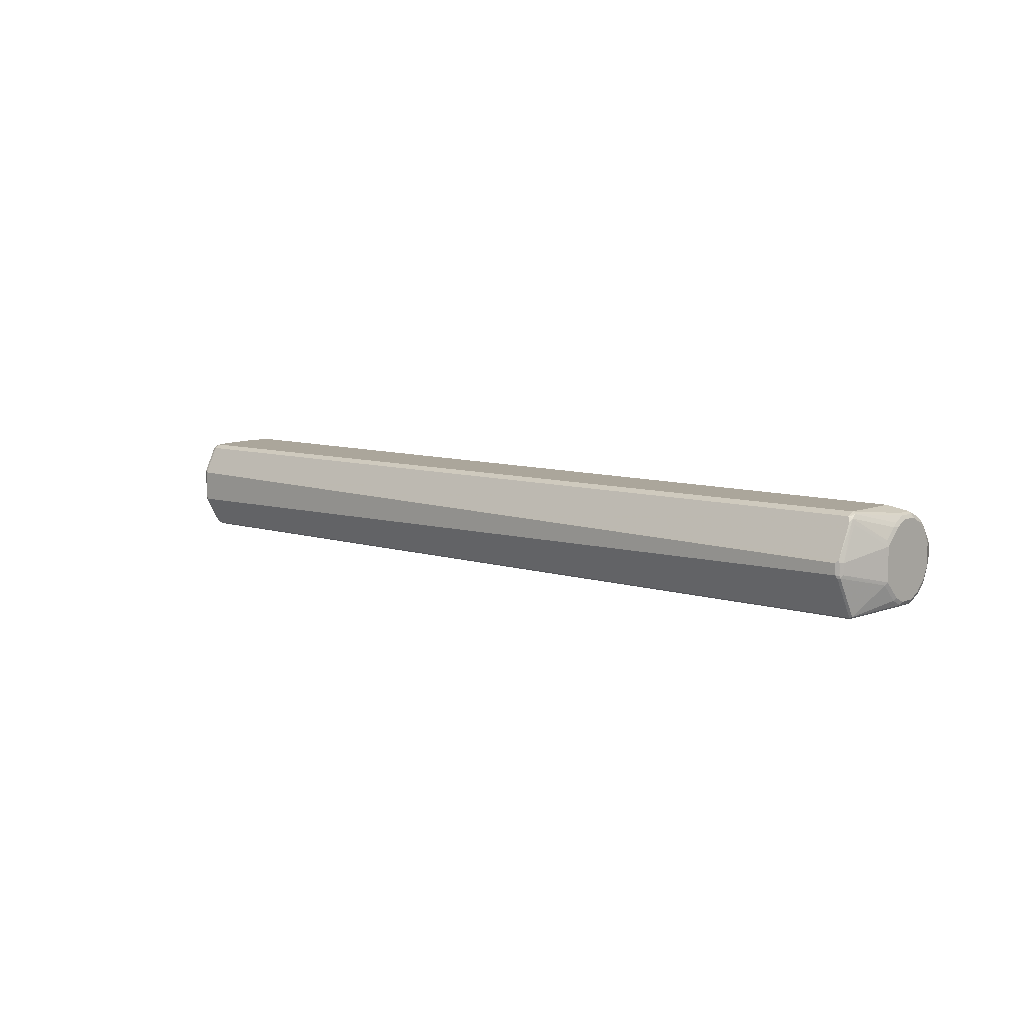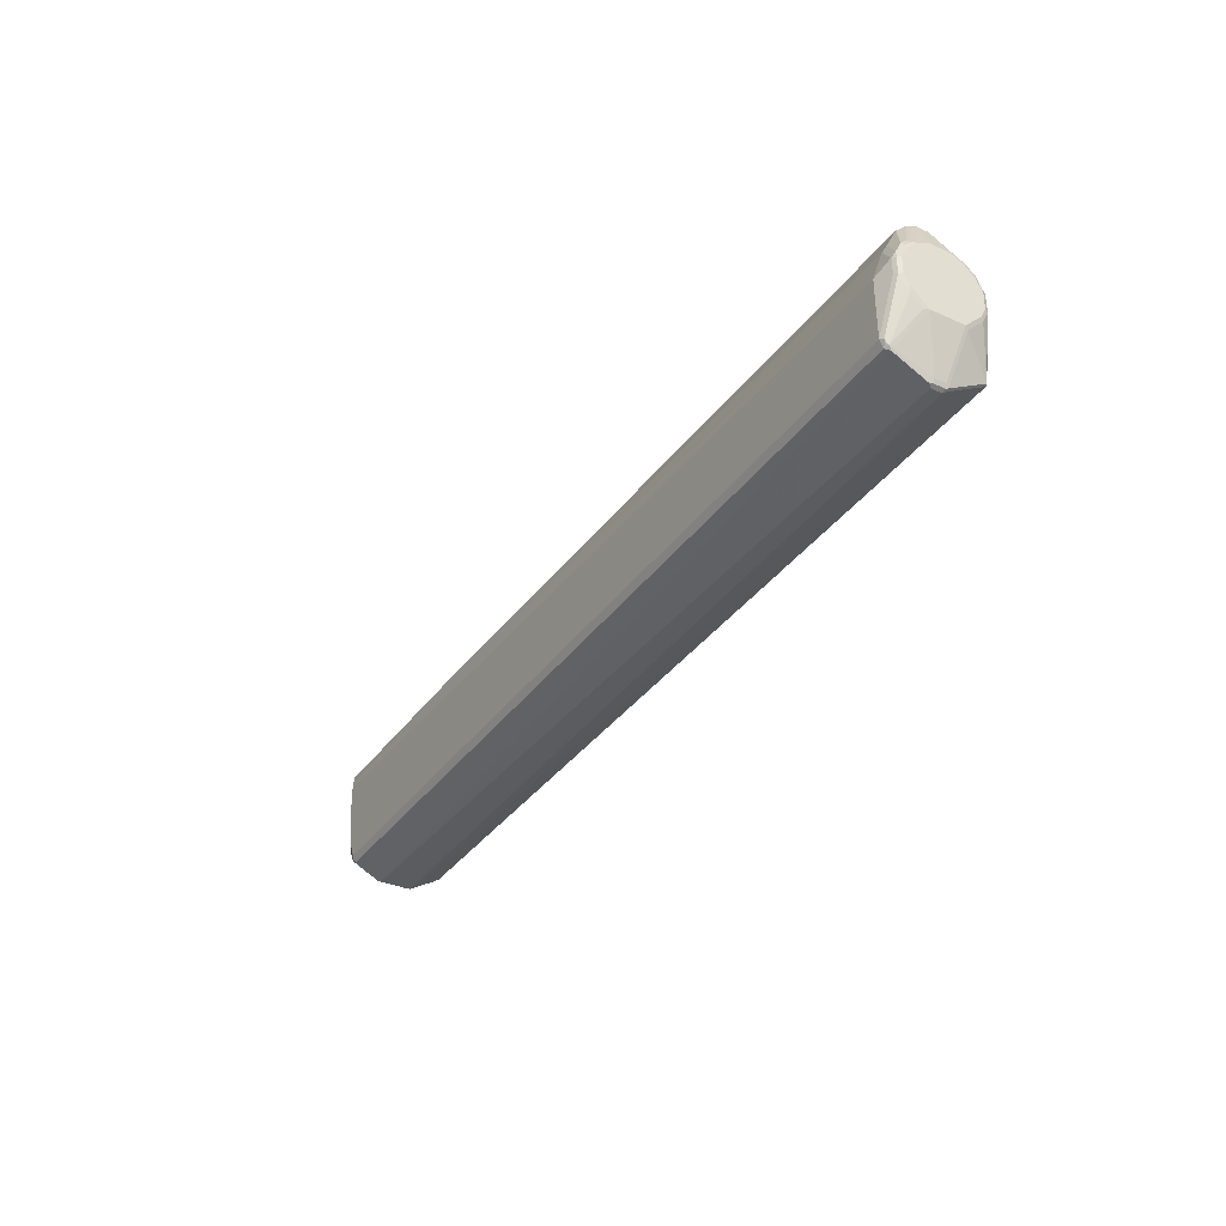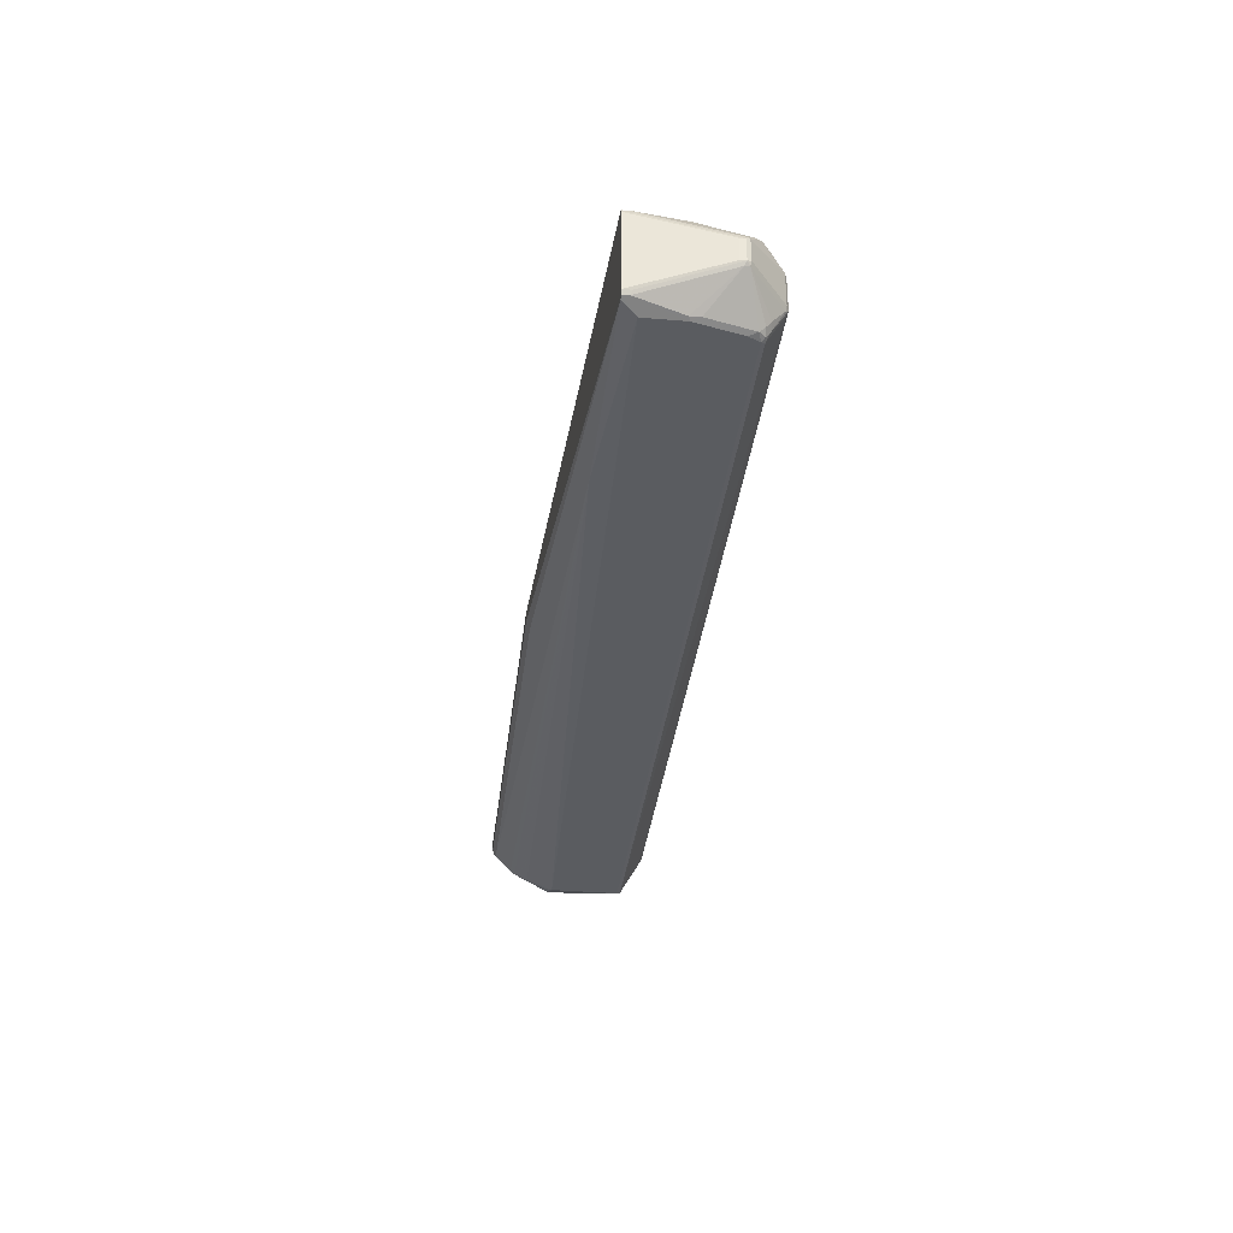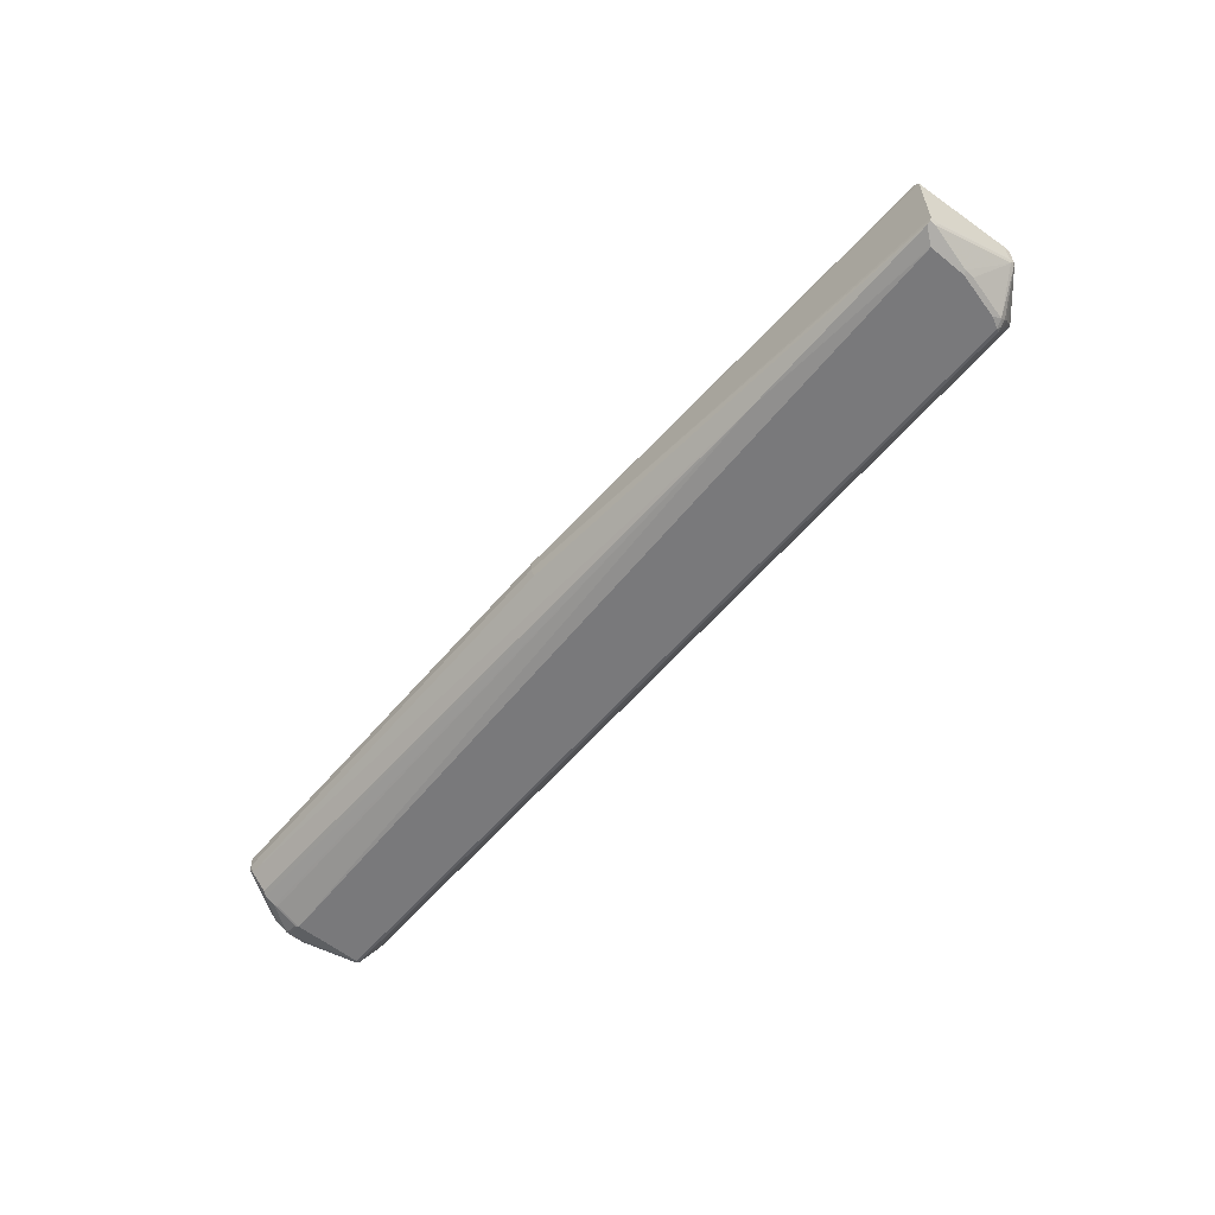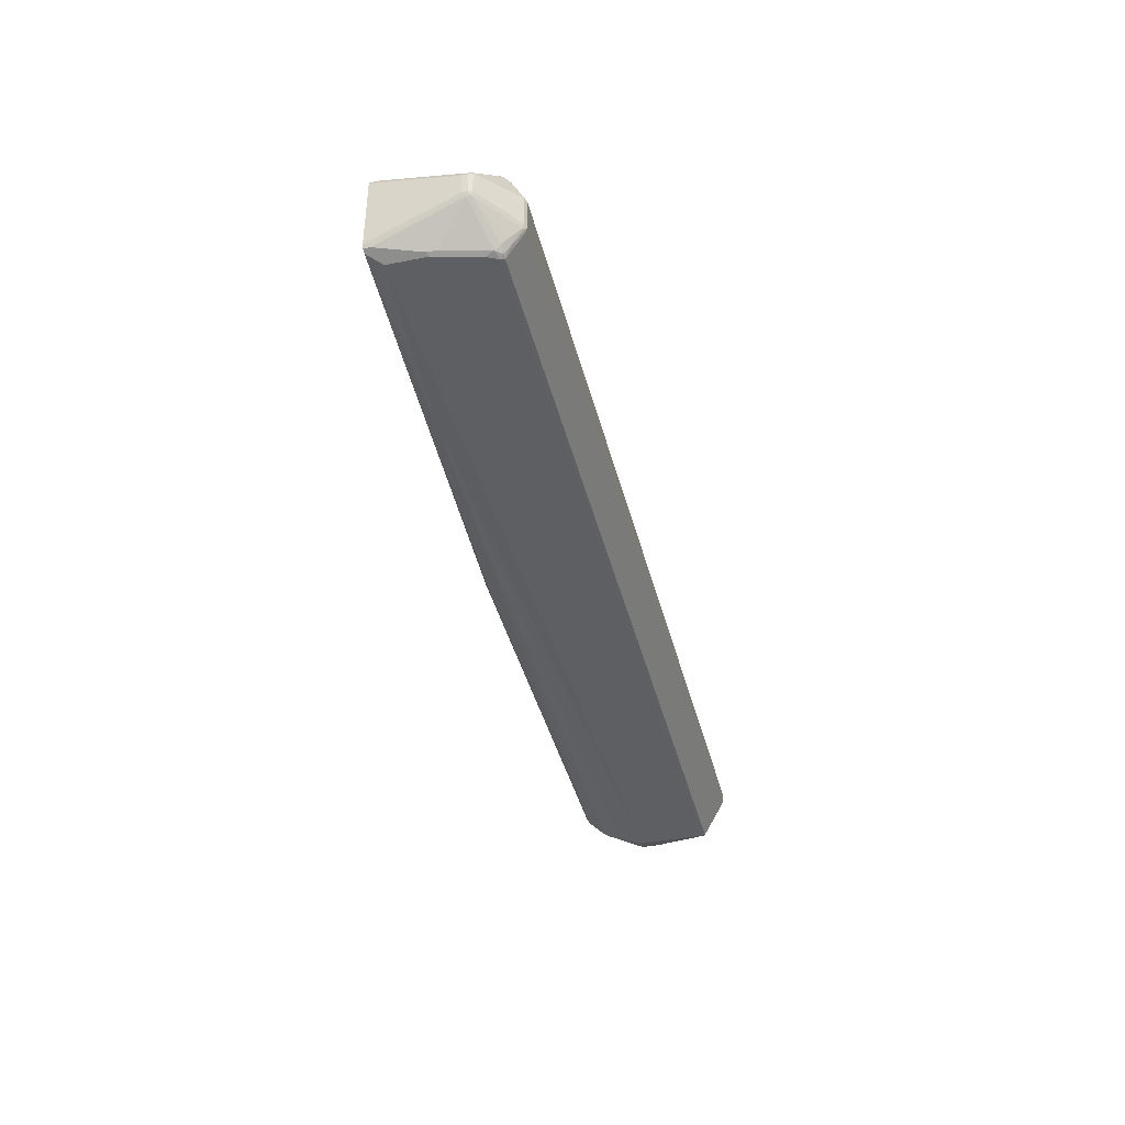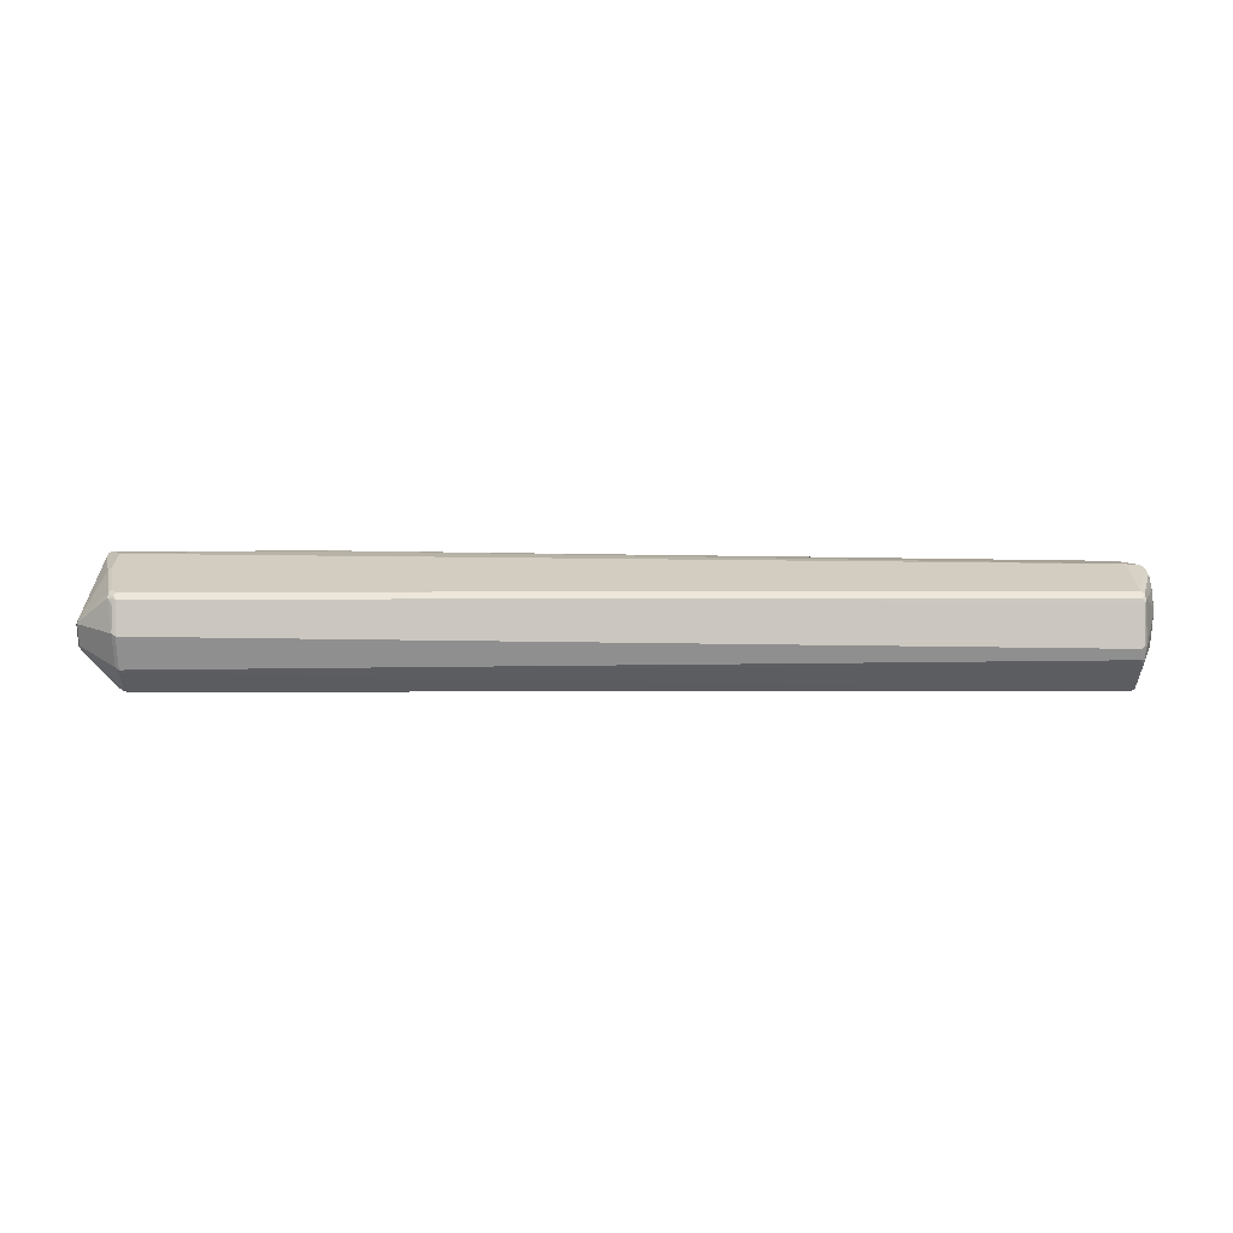
<metadata>
{"format":"obj","ext":"obj","renderer":"f3d","projection":"perspective","resolution":1024,"background":"white","views":[{"elev":7.9,"azim":-137.8,"up":"+Y"},{"elev":-35.1,"azim":-120.6,"up":"+Z"},{"elev":-34.0,"azim":83.3,"up":"+Y"},{"elev":-57.9,"azim":50.3,"up":"+Y"},{"elev":-39.9,"azim":103.6,"up":"+Y"},{"elev":24.6,"azim":179.8,"up":"+Y"}]}
</metadata>
<code>
v -0.8659 -0.0578 -0.302
v -0.8659 -0.06724 -0.3209
v -0.8635 -0.07313 -0.3256
v -0.8651 -0.07235 -0.3303
v -0.8651 -0.07235 -0.3586
v -0.8659 -0.07078 -0.3633
v -0.8682 -0.06606 -0.3303
v -0.8682 -0.05662 -0.3115
v -0.8682 -0.04719 -0.302
v -0.8682 -0.03775 -0.2926
v -0.8682 -0.01888 -0.2831
v -0.8651 -0.0409 -0.2863
v -0.8651 -0.02202 -0.2768
v -0.8367 -0.01259 -0.2202
v -0.8375 -0.02006 -0.2265
v -0.8659 -0.04837 -0.2926
v -0.8375 -0.04837 -0.2548
v -0.8305 -0.05033 -0.2517
v -0.8352 -0.05426 -0.2596
v -0.8635 -0.0637 -0.3067
v -0.8352 -0.0637 -0.2784
v 0.4058 -0.07549 -0.2689
v -0.8305 -0.06606 -0.2831
v -0.8305 -0.08494 -0.3303
v -0.8352 -0.08258 -0.3256
v -0.8588 -0.07549 -0.3303
v -0.8305 -0.08494 -0.453
v -0.8588 -0.07549 -0.3586
v -0.8367 -0.08179 -0.453
v -0.8375 -0.08022 -0.4577
v -0.8336 -0.08179 -0.4593
v -0.8336 -0.01573 -0.497
v -0.8375 -0.01416 -0.4955
v -0.8659 -0.03304 -0.4105
v -0.8399 -0.009443 -0.4907
v -0.8682 -0.02831 -0.4058
v -0.8659 -0.04247 -0.4011
v -0.8682 -0.05662 -0.3775
v -0.8659 -0.06134 -0.3822
v -0.8682 -0.06606 -0.3586
v -0.8682 0.02832 -0.4058
v -0.8399 0.009438 -0.4907
v -0.8367 -0.009443 -0.497
v -0.8305 -0.009443 -0.5002
v 0.7267 -0.0283 -0.4908
v 0.7267 0.0283 -0.4908
v -0.8305 0.009438 -0.5002
v -0.8352 0.01416 -0.4978
v -0.8367 0.009438 -0.497
v -0.8375 0.07549 -0.4636
v -0.8399 0.06606 -0.4624
v -0.8659 0.03776 -0.407
v -0.8682 0.05662 -0.3775
v -0.8659 0.05662 -0.3881
v -0.8651 0.06292 -0.3806
v -0.8367 0.08179 -0.4561
v -0.8651 0.07235 -0.3618
v -0.8682 0.06606 -0.3586
v -0.8682 0.06606 -0.3303
v -0.8682 0.03776 -0.2926
v -0.8682 0.05662 -0.3115
v -0.8667 0.05505 -0.3036
v -0.8667 0.04561 -0.2942
v -0.8619 0.05033 -0.2894
v -0.8619 0.05977 -0.2989
v -0.8336 0.0409 -0.2423
v -0.8336 0.02202 -0.2234
v -0.8383 0.01731 -0.2281
v -0.8399 0.009438 -0.2265
v -0.8367 0.006298 -0.2202
v -0.8399 -0.009443 -0.2265
v -0.8367 -0.0006014 -0.2202
v -0.8305 -0.009443 -0.2171
v -0.8352 -0.01652 -0.2218
v -0.8305 -0.02202 -0.2234
v 0.7739 -0.07549 -0.2689
v -0.05112 -0.02202 -0.2234
v -0.05112 -0.009443 -0.2171
v -0.05112 0.009438 -0.2171
v -0.8305 0.009438 -0.2171
v -0.05112 0.02202 -0.2234
v 0.7739 0.07549 -0.2689
v 0.7802 0.07235 -0.2689
v 0.755 0.08494 -0.302
v 0.7597 0.08258 -0.3634
v 0.7802 0.07235 -0.2831
v 0.7833 0.06605 -0.2689
v 0.7833 -0.06605 -0.2689
v 0.8022 0.01887 -0.4152
v 0.8022 0.01887 -0.4247
v 0.8022 -0.01887 -0.4247
v 0.799 -0.01571 -0.431
v 0.799 0.02202 -0.431
v 0.7975 0.02594 -0.4294
v 0.799 0.02516 -0.4247
v 0.7409 0.08258 -0.4483
v 0.7409 0.07785 -0.4577
v 0.733 0.03144 -0.4876
v 0.733 0.06921 -0.4687
v 0.7314 0.07313 -0.4672
v 0.7267 0.07864 -0.4656
v 0.7314 0.08258 -0.4577
v 0.7267 0.08494 -0.453
v 0.7361 0.08494 -0.4436
v 0.755 0.08494 -0.3586
v -0.8305 0.08494 -0.453
v -0.8305 0.07864 -0.4656
v -0.8352 0.08022 -0.4601
v -0.8352 0.07078 -0.4695
v 0.733 -0.02516 -0.4876
v 0.7975 -0.02358 -0.4294
v 0.799 -0.02516 -0.4215
v 0.7409 -0.08022 -0.4483
v 0.7597 -0.08022 -0.3728
v 0.755 -0.08494 -0.3586
v 0.7613 -0.08178 -0.3555
v 0.7802 -0.07235 -0.28
v 0.7833 -0.06605 -0.2831
v 0.8022 -0.01887 -0.4152
v 0.7802 -0.07235 -0.2689
v 0.755 -0.08494 -0.2926
v 0.7267 -0.08494 -0.453
v 0.7361 -0.08494 -0.4341
v 0.7314 -0.08022 -0.4577
v 0.7409 -0.07077 -0.4577
v 0.7298 -0.06921 -0.4656
v 0.7235 -0.08178 -0.4593
v 0.7235 -0.0346 -0.4876
v 0.7314 -0.03302 -0.486
v 0.7392 -0.05976 -0.4656
v -0.8588 0.07549 -0.3586
v -0.8588 0.07549 -0.3303
v -0.8651 0.07235 -0.3335
v -0.8619 0.06921 -0.3178
v -0.8336 0.05977 -0.28
v -0.8305 0.06606 -0.2926
v 0.4058 0.07549 -0.2689
v 0.7566 0.08336 -0.2941
v -0.8305 0.08494 -0.3492
v 0.7613 0.08178 -0.3586
v 0.7833 0.06605 -0.2831
v -0.8682 0.01888 -0.2831
f 118 91 88
f 118 88 117
f 119 89 88
f 118 117 91
f 119 88 91
f 112 91 117
f 114 115 113
f 114 112 116
f 114 116 115
f 114 113 112
f 112 111 91
f 119 91 89
f 112 113 111
f 112 117 116
f 120 117 88
f 117 115 116
f 120 76 121
f 124 125 113
f 92 91 111
f 124 113 122
f 113 123 122
f 113 115 123
f 123 115 122
f 120 121 117
f 117 121 115
f 122 121 27
f 24 27 121
f 24 121 22
f 76 22 121
f 76 78 77
f 120 88 78
f 115 121 122
f 92 111 110
f 97 100 101
f 98 110 45
f 124 126 125
f 94 95 90
f 94 85 95
f 94 96 85
f 94 97 96
f 94 93 97
f 97 93 98
f 97 98 99
f 97 99 100
f 97 101 102
f 97 102 96
f 96 102 103
f 104 96 103
f 104 105 96
f 104 103 105
f 105 103 84
f 105 84 85
f 46 98 45
f 46 99 98
f 100 99 101
f 101 99 46
f 101 46 109
f 109 46 48
f 92 110 98
f 109 48 50
f 107 50 108
f 107 108 106
f 107 106 102
f 103 102 106
f 103 106 84
f 96 105 85
f 109 50 107
f 124 127 126
f 52 54 50
f 31 127 122
f 67 137 66
f 67 82 137
f 138 137 82
f 138 139 137
f 138 84 139
f 138 82 84
f 139 84 106
f 132 139 106
f 132 136 139
f 132 134 136
f 137 139 136
f 56 50 54
f 94 90 93
f 140 95 85
f 140 86 95
f 140 85 86
f 95 86 90
f 60 41 7
f 9 11 7
f 11 60 7
f 63 60 69
f 69 60 142
f 142 60 11
f 135 66 137
f 13 142 11
f 18 19 22
f 72 70 71
f 72 73 70
f 141 86 87
f 141 87 90
f 141 90 86
f 13 69 142
f 135 137 136
f 135 136 134
f 135 134 66
f 31 122 27
f 32 128 31
f 32 45 128
f 113 125 111
f 129 45 110
f 129 110 111
f 23 24 22
f 130 129 111
f 130 125 126
f 130 126 129
f 129 126 45
f 126 128 45
f 126 127 128
f 128 127 31
f 130 111 125
f 124 122 127
f 93 92 98
f 101 107 102
f 65 66 134
f 62 65 134
f 133 57 59
f 133 59 62
f 133 62 134
f 133 134 132
f 101 109 107
f 133 132 57
f 131 132 106
f 131 106 57
f 56 57 106
f 56 106 108
f 56 108 50
f 46 47 48
f 131 57 132
f 93 90 92
f 120 78 76
f 91 90 89
f 26 27 24
f 26 28 27
f 26 3 28
f 3 5 28
f 5 27 28
f 29 27 5
f 30 27 29
f 30 31 27
f 30 33 32
f 34 33 30
f 34 35 33
f 34 36 35
f 37 36 34
f 37 38 36
f 39 38 37
f 39 6 38
f 39 30 6
f 32 33 43
f 35 43 33
f 35 42 43
f 35 36 42
f 42 36 41
f 36 7 41
f 26 24 3
f 38 7 36
f 6 7 40
f 6 40 38
f 30 29 5
f 6 30 5
f 37 34 30
f 39 37 30
f 40 7 38
f 25 21 3
f 25 3 24
f 25 24 21
f 12 11 10
f 10 11 9
f 10 9 1
f 8 1 9
f 8 9 7
f 8 7 1
f 12 13 11
f 2 1 7
f 4 7 6
f 4 6 5
f 4 5 3
f 4 3 2
f 2 3 1
f 92 90 91
f 4 2 7
f 44 32 43
f 12 14 13
f 12 16 15
f 21 24 23
f 21 23 22
f 21 22 19
f 21 19 3
f 20 1 3
f 20 3 19
f 12 15 14
f 20 19 1
f 17 19 18
f 17 18 15
f 17 15 1
f 16 1 15
f 16 10 1
f 12 10 16
f 17 1 19
f 44 45 32
f 30 32 31
f 44 47 46
f 73 77 78
f 75 73 74
f 75 77 73
f 75 76 77
f 75 22 76
f 75 18 22
f 73 78 79
f 15 18 75
f 14 15 74
f 14 74 73
f 14 73 72
f 14 72 71
f 13 14 71
f 13 71 69
f 15 75 74
f 69 71 70
f 80 73 79
f 80 67 70
f 89 90 87
f 89 87 88
f 88 87 78
f 79 78 87
f 83 79 87
f 83 87 86
f 80 70 73
f 83 86 85
f 44 46 45
f 83 82 79
f 81 79 82
f 81 82 67
f 81 67 79
f 80 79 67
f 83 85 84
f 69 70 67
f 83 84 82
f 68 63 69
f 55 56 54
f 55 54 53
f 53 54 52
f 53 52 41
f 51 42 41
f 51 41 52
f 55 57 56
f 51 52 50
f 42 48 49
f 42 49 43
f 43 49 48
f 44 43 48
f 68 69 67
f 44 48 47
f 51 50 42
f 55 53 57
f 42 50 48
f 58 59 57
f 64 63 68
f 58 57 53
f 64 67 66
f 64 66 65
f 64 62 63
f 63 62 60
f 61 60 62
f 64 65 62
f 61 62 59
f 58 53 59
f 53 41 59
f 59 41 60
f 64 68 67
f 61 59 60

</code>
